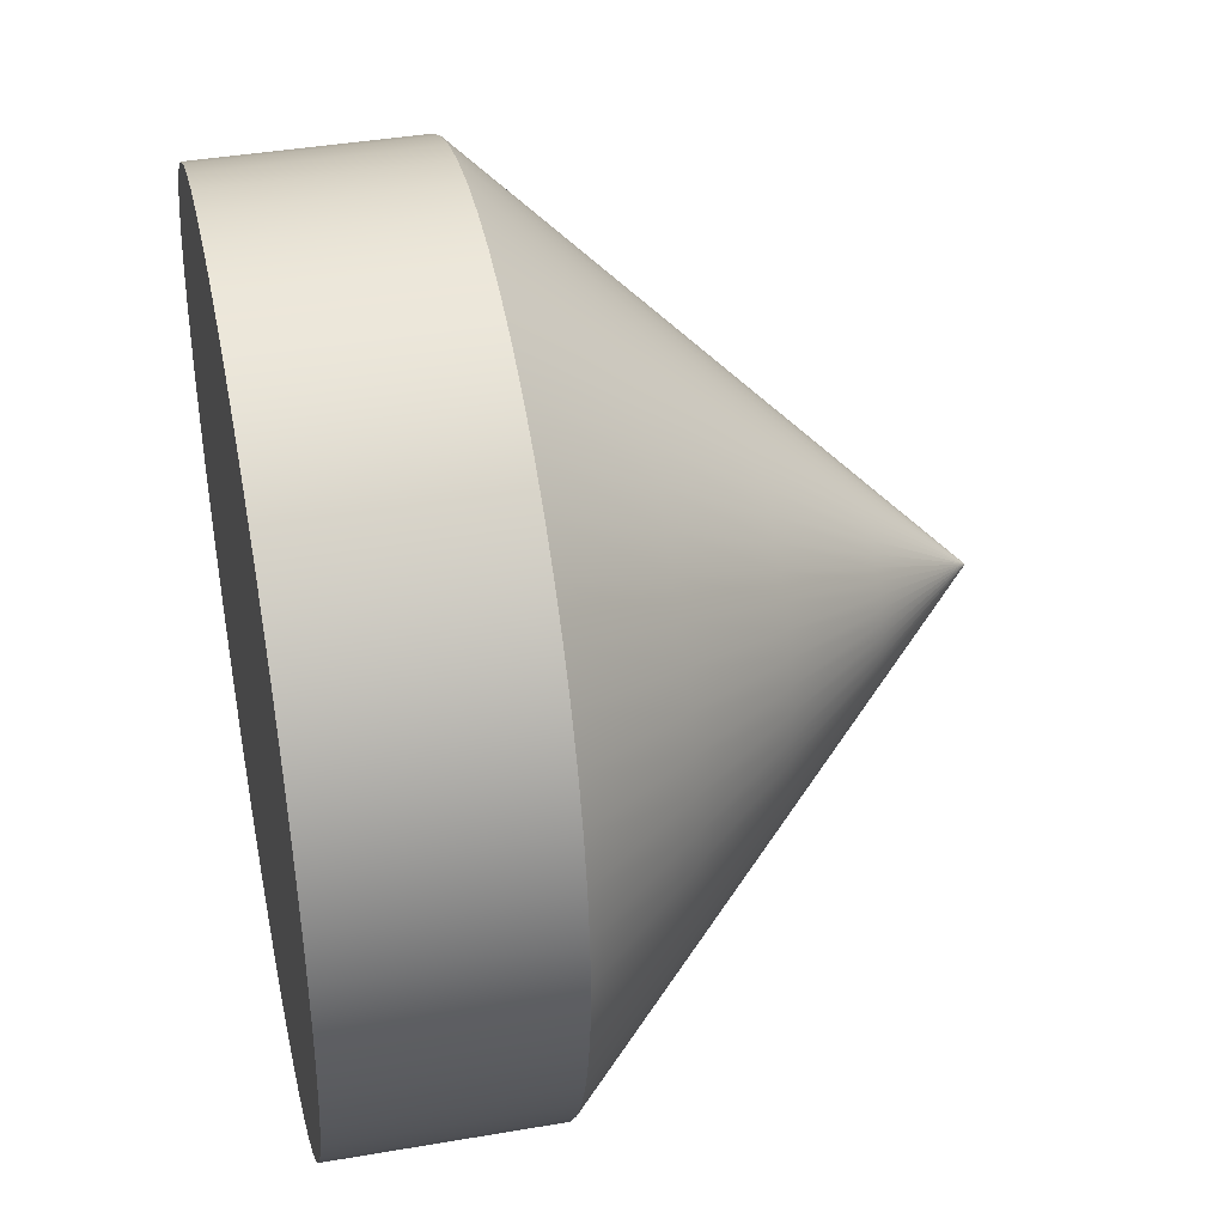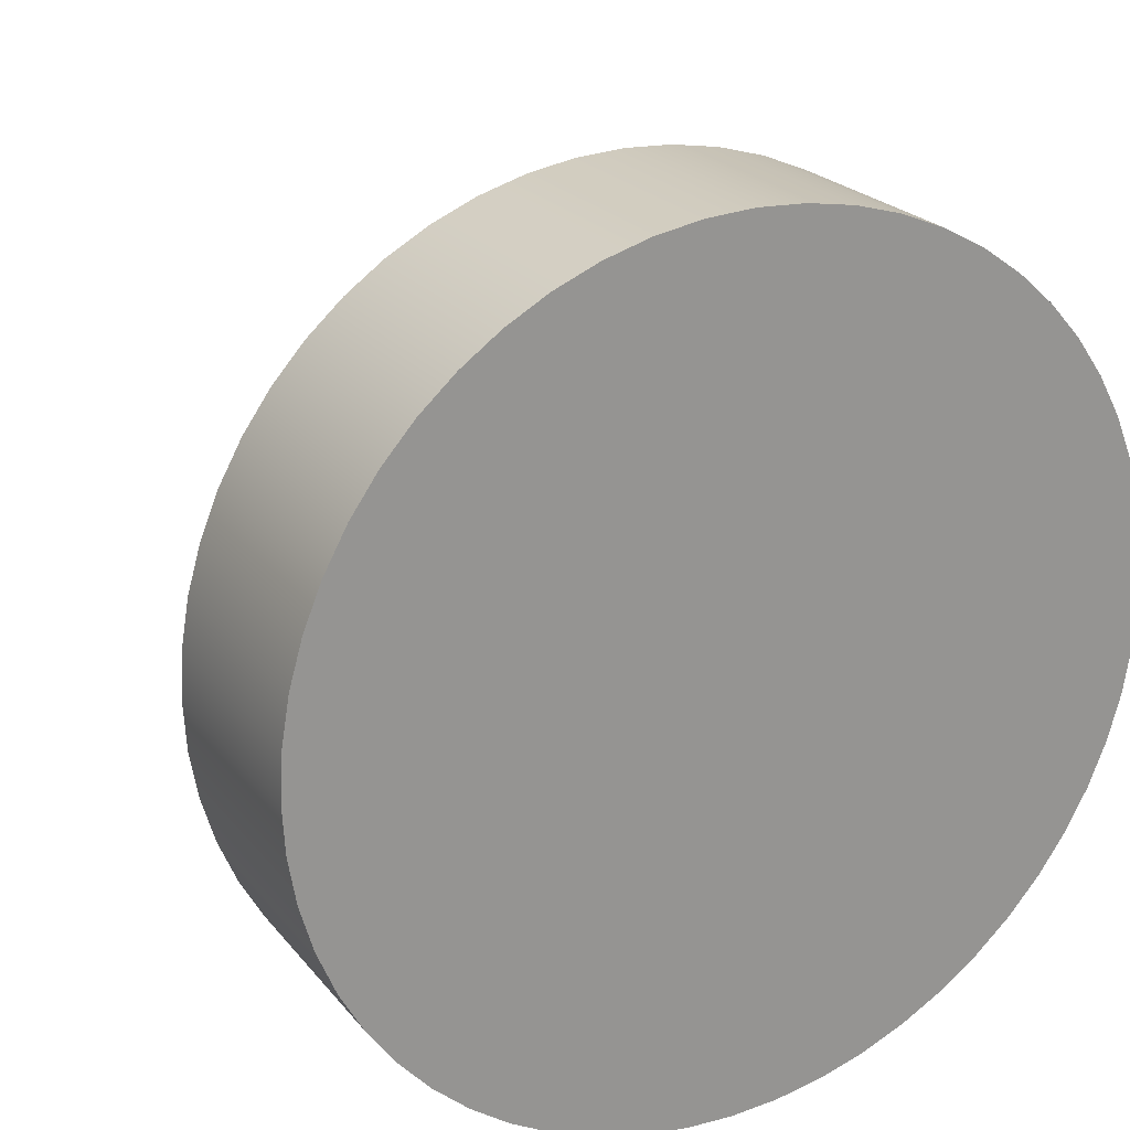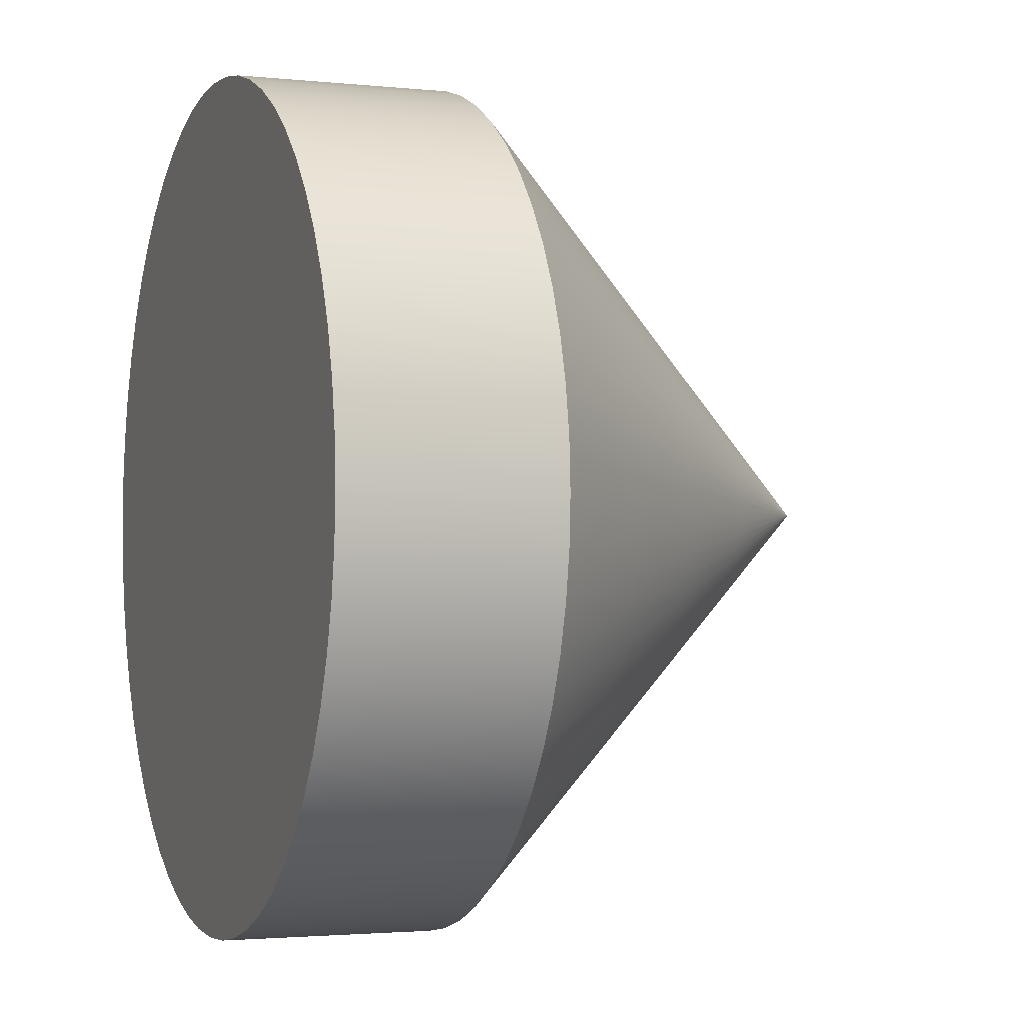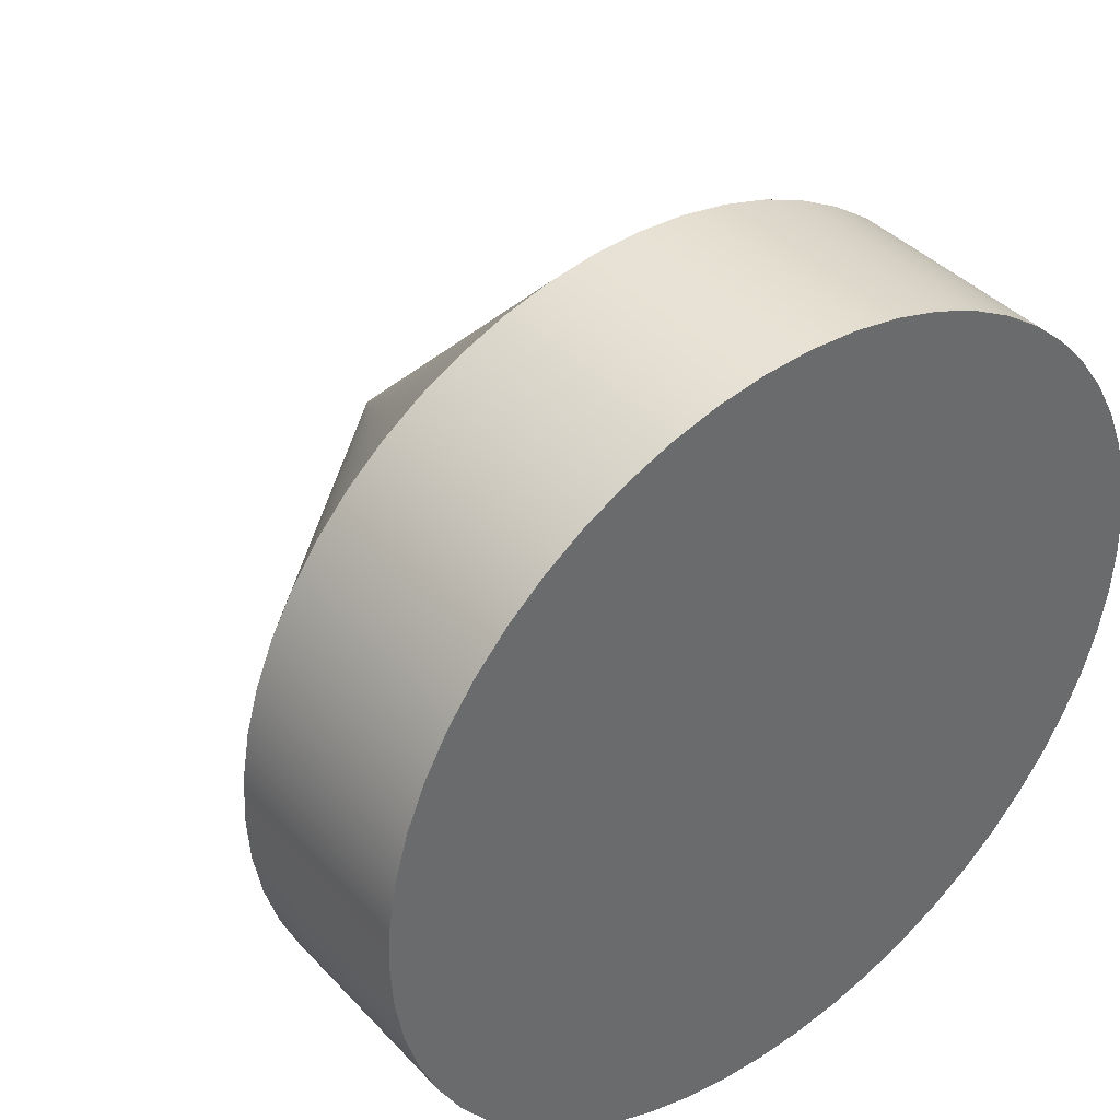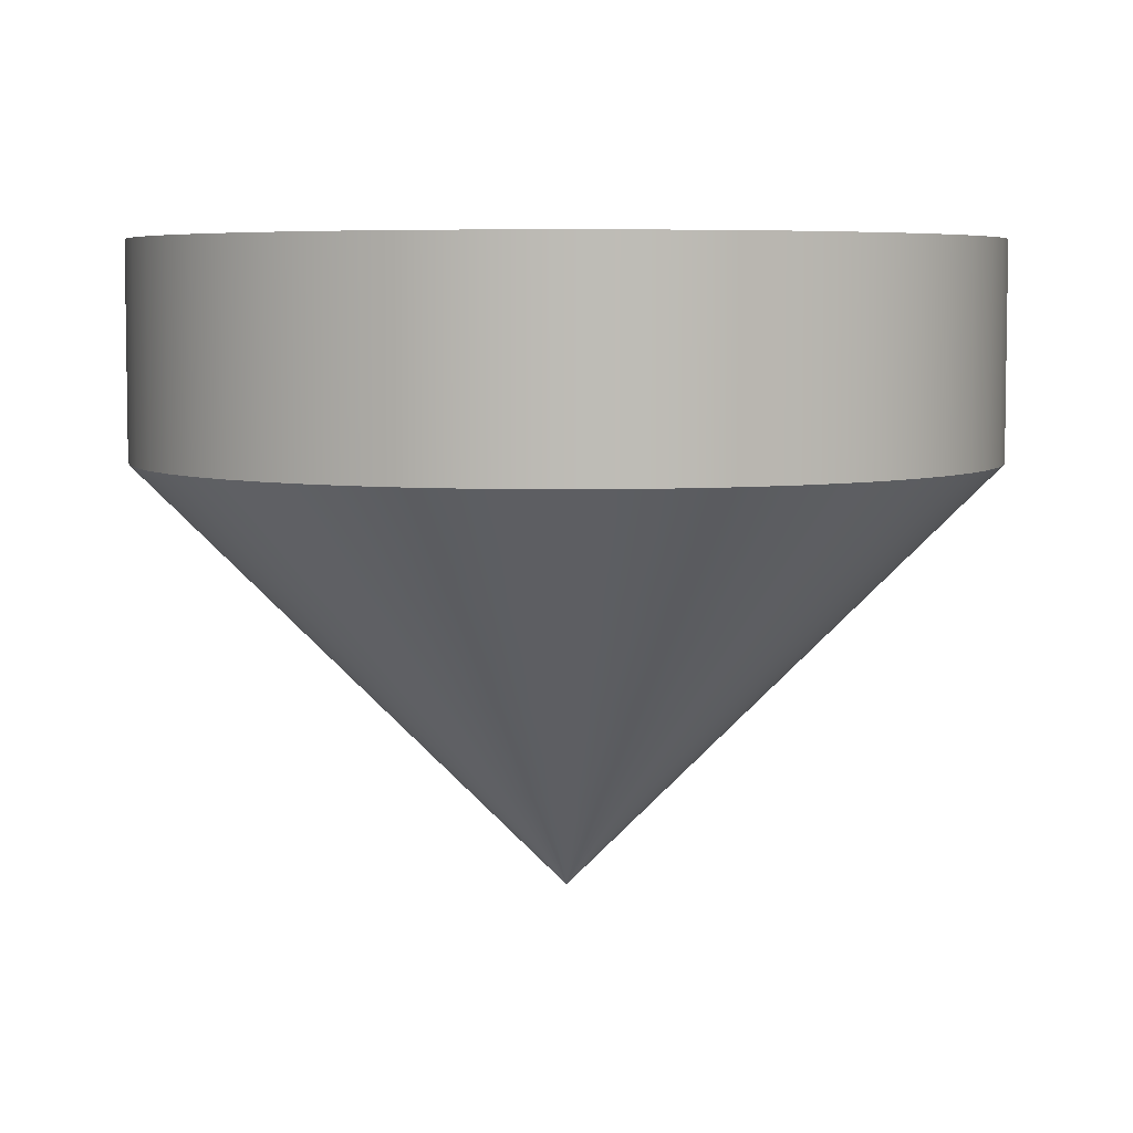
<metadata>
{"format":"obj","ext":"obj","renderer":"f3d","projection":"perspective","resolution":1024,"background":"white","views":[{"elev":40.6,"azim":78.1,"up":"+Y"},{"elev":22.9,"azim":-28.4,"up":"+Y"},{"elev":-2.2,"azim":69.3,"up":"+Y"},{"elev":40.0,"azim":-38.1,"up":"+Y"},{"elev":5.7,"azim":-116.7,"up":"+Z"}]}
</metadata>
<code>
g Solid3
v -20 0 20
v -20 0 30
v -19.87 -2.239 20
v -19.87 -2.239 30
v -19.87 2.239 20
v -19.87 2.239 30
v -19.5 -4.45 20
v -19.5 -4.45 30
v -19.5 4.45 20
v -19.5 4.45 30
v -18.88 -6.606 20
v -18.88 -6.606 30
v -18.88 6.606 20
v -18.88 6.606 30
v -18.02 -8.678 20
v -18.02 -8.678 30
v -18.02 8.678 20
v -18.02 8.678 30
v -16.93 -10.64 20
v -16.93 -10.64 30
v -16.93 10.64 20
v -16.93 10.64 30
v -15.64 -12.47 20
v -15.64 -12.47 30
v -15.64 12.47 20
v -15.64 12.47 30
v -15 0 15
v -14.91 -1.679 15
v -14.91 1.679 15
v -14.62 -3.338 15
v -14.62 3.338 15
v -14.16 -4.954 15
v -14.16 4.954 15
v -14.14 -14.14 20
v -14.14 -14.14 30
v -14.14 14.14 20
v -14.14 14.14 30
v -13.51 -6.508 15
v -13.51 6.508 15
v -12.7 -7.98 15
v -12.7 7.98 15
v -12.47 -15.64 20
v -12.47 -15.64 30
v -12.47 15.64 20
v -12.47 15.64 30
v -11.73 -9.352 15
v -11.73 9.352 15
v -10.64 -16.93 20
v -10.64 -16.93 30
v -10.64 16.93 20
v -10.64 16.93 30
v -10.61 -10.61 15
v -10.61 10.61 15
v -10 0 10
v -9.937 -1.12 10
v -9.937 1.12 10
v -9.749 -2.225 10
v -9.749 2.225 10
v -9.439 -3.303 10
v -9.439 3.303 10
v -9.352 -11.73 15
v -9.352 11.73 15
v -9.01 -4.339 10
v -9.01 4.339 10
v -8.678 -18.02 20
v -8.678 -18.02 30
v -8.678 18.02 20
v -8.678 18.02 30
v -8.467 -5.32 10
v -8.467 5.32 10
v -7.98 -12.7 15
v -7.98 12.7 15
v -7.818 -6.235 10
v -7.818 6.235 10
v -7.071 -7.071 10
v -7.071 7.071 10
v -6.606 -18.88 20
v -6.606 -18.88 30
v -6.606 18.88 20
v -6.606 18.88 30
v -6.508 -13.51 15
v -6.508 13.51 15
v -6.235 -7.818 10
v -6.235 7.818 10
v -5.32 -8.467 10
v -5.32 8.467 10
v -5 0 5
v -4.969 -0.5598 5
v -4.969 0.5598 5
v -4.954 -14.16 15
v -4.954 14.16 15
v -4.875 -1.113 5
v -4.875 1.113 5
v -4.719 -1.651 5
v -4.719 1.651 5
v -4.505 -2.169 5
v -4.505 2.169 5
v -4.45 -19.5 20
v -4.45 -19.5 30
v -4.45 19.5 20
v -4.45 19.5 30
v -4.339 -9.01 10
v -4.339 9.01 10
v -4.234 -2.66 5
v -4.234 2.66 5
v -3.909 -3.117 5
v -3.909 3.117 5
v -3.536 -3.536 5
v -3.536 3.536 5
v -3.338 -14.62 15
v -3.338 14.62 15
v -3.303 -9.439 10
v -3.303 9.439 10
v -3.117 -3.909 5
v -3.117 3.909 5
v -2.66 -4.234 5
v -2.66 4.234 5
v -2.239 -19.87 20
v -2.239 -19.87 30
v -2.239 19.87 20
v -2.239 19.87 30
v -2.225 -9.749 10
v -2.225 9.749 10
v -2.169 -4.505 5
v -2.169 4.505 5
v -1.679 -14.91 15
v -1.679 14.91 15
v -1.651 -4.719 5
v -1.651 4.719 5
v -1.12 -9.937 10
v -1.12 9.937 10
v -1.113 -4.875 5
v -1.113 4.875 5
v -0.5598 -4.969 5
v -0.5598 4.969 5
v 0 -20 20
v 0 -20 30
v 0 -15 15
v 0 -10 10
v 0 -5 5
v 0 0 0
v 0 5 5
v 0 10 10
v 0 15 15
v 0 20 20
v 0 20 30
v 0.5598 -4.969 5
v 0.5598 4.969 5
v 1.113 -4.875 5
v 1.113 4.875 5
v 1.12 -9.937 10
v 1.12 9.937 10
v 1.651 -4.719 5
v 1.651 4.719 5
v 1.679 -14.91 15
v 1.679 14.91 15
v 2.169 -4.505 5
v 2.169 4.505 5
v 2.225 -9.749 10
v 2.225 9.749 10
v 2.239 -19.87 20
v 2.239 -19.87 30
v 2.239 19.87 20
v 2.239 19.87 30
v 2.66 -4.234 5
v 2.66 4.234 5
v 3.117 -3.909 5
v 3.117 3.909 5
v 3.303 -9.439 10
v 3.303 9.439 10
v 3.338 -14.62 15
v 3.338 14.62 15
v 3.536 -3.536 5
v 3.536 3.536 5
v 3.909 -3.117 5
v 3.909 3.117 5
v 4.234 -2.66 5
v 4.234 2.66 5
v 4.339 -9.01 10
v 4.339 9.01 10
v 4.45 -19.5 20
v 4.45 -19.5 30
v 4.45 19.5 20
v 4.45 19.5 30
v 4.505 -2.169 5
v 4.505 2.169 5
v 4.719 -1.651 5
v 4.719 1.651 5
v 4.875 -1.113 5
v 4.875 1.113 5
v 4.954 -14.16 15
v 4.954 14.16 15
v 4.969 -0.5598 5
v 4.969 0.5598 5
v 5 0 5
v 5.32 -8.467 10
v 5.32 8.467 10
v 6.235 -7.818 10
v 6.235 7.818 10
v 6.508 -13.51 15
v 6.508 13.51 15
v 6.606 -18.88 20
v 6.606 -18.88 30
v 6.606 18.88 20
v 6.606 18.88 30
v 7.071 -7.071 10
v 7.071 7.071 10
v 7.818 -6.235 10
v 7.818 6.235 10
v 7.98 -12.7 15
v 7.98 12.7 15
v 8.467 -5.32 10
v 8.467 5.32 10
v 8.678 -18.02 20
v 8.678 -18.02 30
v 8.678 18.02 20
v 8.678 18.02 30
v 9.01 -4.339 10
v 9.01 4.339 10
v 9.352 -11.73 15
v 9.352 11.73 15
v 9.439 -3.303 10
v 9.439 3.303 10
v 9.749 -2.225 10
v 9.749 2.225 10
v 9.937 -1.12 10
v 9.937 1.12 10
v 10 0 10
v 10.61 -10.61 15
v 10.61 10.61 15
v 10.64 -16.93 20
v 10.64 -16.93 30
v 10.64 16.93 20
v 10.64 16.93 30
v 11.73 -9.352 15
v 11.73 9.352 15
v 12.47 -15.64 20
v 12.47 -15.64 30
v 12.47 15.64 20
v 12.47 15.64 30
v 12.7 -7.98 15
v 12.7 7.98 15
v 13.51 -6.508 15
v 13.51 6.508 15
v 14.14 -14.14 20
v 14.14 -14.14 30
v 14.14 14.14 20
v 14.14 14.14 30
v 14.16 -4.954 15
v 14.16 4.954 15
v 14.62 -3.338 15
v 14.62 3.338 15
v 14.91 -1.679 15
v 14.91 1.679 15
v 15 0 15
v 15.64 -12.47 20
v 15.64 -12.47 30
v 15.64 12.47 20
v 15.64 12.47 30
v 16.93 -10.64 20
v 16.93 -10.64 30
v 16.93 10.64 20
v 16.93 10.64 30
v 18.02 -8.678 20
v 18.02 -8.678 30
v 18.02 8.678 20
v 18.02 8.678 30
v 18.88 -6.606 20
v 18.88 -6.606 30
v 18.88 6.606 20
v 18.88 6.606 30
v 19.5 -4.45 20
v 19.5 -4.45 30
v 19.5 4.45 20
v 19.5 4.45 30
v 19.87 -2.239 20
v 19.87 -2.239 30
v 19.87 2.239 20
v 19.87 2.239 30
v 20 0 20
v 20 0 30
f 276 253 280
f 280 253 255
f 280 255 278
f 278 255 254
f 278 254 274
f 274 254 252
f 274 252 270
f 270 252 250
f 270 250 266
f 266 250 244
f 266 244 262
f 262 244 242
f 262 242 258
f 258 242 236
f 258 236 247
f 247 236 230
f 247 230 239
f 239 230 221
f 239 221 233
f 233 221 211
f 233 211 216
f 216 211 201
f 216 201 204
f 204 201 192
f 204 192 183
f 183 192 172
f 183 172 163
f 163 172 156
f 163 156 145
f 145 156 144
f 145 144 120
f 120 144 127
f 120 127 100
f 100 127 111
f 100 111 79
f 79 111 91
f 79 91 67
f 67 91 82
f 67 82 50
f 50 82 72
f 50 72 44
f 44 72 62
f 44 62 36
f 36 62 53
f 36 53 25
f 25 53 47
f 25 47 21
f 21 47 41
f 21 41 17
f 17 41 39
f 17 39 13
f 13 39 33
f 13 33 9
f 9 33 31
f 9 31 5
f 5 31 29
f 5 29 1
f 1 29 27
f 1 27 3
f 3 27 28
f 3 28 7
f 7 28 30
f 7 30 11
f 11 30 32
f 11 32 15
f 15 32 38
f 15 38 19
f 19 38 40
f 19 40 23
f 23 40 46
f 23 46 34
f 34 46 52
f 34 52 42
f 42 52 61
f 42 61 48
f 48 61 71
f 48 71 65
f 65 71 81
f 65 81 77
f 77 81 90
f 77 90 98
f 98 90 110
f 98 110 118
f 118 110 126
f 118 126 136
f 136 126 138
f 136 138 161
f 161 138 155
f 161 155 181
f 181 155 171
f 181 171 202
f 202 171 191
f 202 191 214
f 214 191 200
f 214 200 231
f 231 200 210
f 231 210 237
f 237 210 220
f 237 220 245
f 245 220 229
f 245 229 256
f 256 229 235
f 256 235 260
f 260 235 241
f 260 241 264
f 264 241 243
f 264 243 268
f 268 243 249
f 268 249 272
f 272 249 251
f 272 251 276
f 276 251 253
f 87 141 88
f 88 141 92
f 92 141 94
f 94 141 96
f 96 141 104
f 104 141 106
f 106 141 108
f 108 141 114
f 114 141 116
f 116 141 124
f 124 141 128
f 128 141 132
f 132 141 134
f 134 141 140
f 140 141 147
f 147 141 149
f 149 141 153
f 153 141 157
f 165 141 167
f 167 141 173
f 173 141 175
f 175 141 177
f 177 141 185
f 185 141 187
f 187 141 189
f 189 141 193
f 193 141 195
f 195 141 194
f 194 141 190
f 190 141 188
f 188 141 186
f 186 141 178
f 178 141 176
f 176 141 174
f 174 141 168
f 168 141 166
f 158 141 154
f 154 141 150
f 150 141 148
f 148 141 142
f 142 141 135
f 135 141 133
f 133 141 129
f 129 141 125
f 125 141 117
f 117 141 115
f 115 141 109
f 109 141 107
f 107 141 105
f 105 141 97
f 97 141 95
f 95 141 93
f 93 141 89
f 89 141 87
f 27 54 28
f 28 54 55
f 28 55 30
f 30 55 57
f 30 57 32
f 32 57 59
f 32 59 38
f 38 59 63
f 38 63 40
f 40 63 69
f 40 69 46
f 46 69 73
f 46 73 52
f 52 73 75
f 52 75 61
f 61 75 83
f 61 83 71
f 71 83 85
f 71 85 81
f 81 85 102
f 81 102 90
f 90 102 112
f 90 112 110
f 110 112 122
f 110 122 126
f 126 122 130
f 126 130 138
f 138 130 139
f 138 139 155
f 155 139 151
f 155 151 171
f 171 151 159
f 171 159 191
f 191 159 169
f 191 169 200
f 200 169 179
f 200 179 210
f 210 179 196
f 210 196 220
f 220 196 198
f 220 198 229
f 229 198 206
f 229 206 235
f 235 206 208
f 235 208 241
f 241 208 212
f 241 212 243
f 243 212 218
f 243 218 249
f 249 218 222
f 249 222 251
f 251 222 224
f 251 224 253
f 253 224 226
f 253 226 255
f 255 226 228
f 255 228 254
f 254 228 227
f 254 227 252
f 252 227 225
f 252 225 250
f 250 225 223
f 250 223 244
f 244 223 219
f 244 219 242
f 242 219 213
f 242 213 236
f 236 213 209
f 236 209 230
f 230 209 207
f 230 207 221
f 221 207 199
f 221 199 211
f 211 199 197
f 211 197 201
f 201 197 180
f 201 180 192
f 192 180 170
f 192 170 172
f 172 170 160
f 172 160 156
f 156 160 152
f 156 152 144
f 144 152 143
f 144 143 127
f 127 143 131
f 127 131 111
f 111 131 123
f 111 123 91
f 91 123 113
f 91 113 82
f 82 113 103
f 82 103 72
f 72 103 86
f 72 86 62
f 62 86 84
f 62 84 53
f 53 84 76
f 53 76 47
f 47 76 74
f 47 74 41
f 41 74 70
f 41 70 39
f 39 70 64
f 39 64 33
f 33 64 60
f 33 60 31
f 31 60 58
f 31 58 29
f 29 58 56
f 29 56 27
f 27 56 54
f 54 87 55
f 55 87 88
f 55 88 57
f 57 88 92
f 57 92 59
f 59 92 94
f 59 94 63
f 63 94 96
f 63 96 69
f 69 96 104
f 69 104 73
f 73 104 106
f 73 106 75
f 75 106 108
f 75 108 83
f 83 108 114
f 83 114 85
f 85 114 116
f 85 116 102
f 102 116 124
f 102 124 112
f 112 124 128
f 112 128 122
f 122 128 132
f 122 132 130
f 130 132 134
f 130 134 139
f 139 134 140
f 139 140 151
f 151 140 147
f 151 147 159
f 159 147 149
f 159 149 169
f 169 149 153
f 169 153 179
f 179 153 157
f 179 157 196
f 196 157 165
f 196 165 198
f 198 165 167
f 198 167 206
f 206 167 173
f 206 173 208
f 208 173 175
f 208 175 212
f 212 175 177
f 212 177 218
f 218 177 185
f 218 185 222
f 222 185 187
f 222 187 224
f 224 187 189
f 224 189 226
f 226 189 193
f 226 193 228
f 228 193 195
f 228 195 227
f 227 195 194
f 227 194 225
f 225 194 190
f 225 190 223
f 223 190 188
f 223 188 219
f 219 188 186
f 219 186 213
f 213 186 178
f 213 178 209
f 209 178 176
f 209 176 207
f 207 176 174
f 207 174 199
f 199 174 168
f 199 168 197
f 197 168 166
f 197 166 180
f 180 166 158
f 180 158 170
f 170 158 154
f 170 154 160
f 160 154 150
f 160 150 152
f 152 150 148
f 152 148 143
f 143 148 142
f 143 142 131
f 131 142 135
f 131 135 123
f 123 135 133
f 123 133 113
f 113 133 129
f 113 129 103
f 103 129 125
f 103 125 86
f 86 125 117
f 86 117 84
f 84 117 115
f 84 115 76
f 76 115 109
f 76 109 74
f 74 109 107
f 74 107 70
f 70 107 105
f 70 105 64
f 64 105 97
f 64 97 60
f 60 97 95
f 60 95 58
f 58 95 93
f 58 93 56
f 56 93 89
f 56 89 54
f 54 89 87
f 157 141 165
f 166 141 158
f 278 279 280
f 280 279 281
f 280 281 276
f 276 281 277
f 276 277 272
f 272 277 273
f 272 273 268
f 268 273 269
f 268 269 264
f 264 269 265
f 264 265 260
f 260 265 261
f 260 261 256
f 256 261 257
f 256 257 245
f 245 257 246
f 245 246 237
f 237 246 238
f 237 238 231
f 231 238 232
f 231 232 214
f 214 232 215
f 214 215 202
f 202 215 203
f 202 203 181
f 181 203 182
f 181 182 161
f 161 182 162
f 161 162 136
f 136 162 137
f 136 137 118
f 118 137 119
f 118 119 98
f 98 119 99
f 98 99 77
f 77 99 78
f 77 78 65
f 65 78 66
f 65 66 48
f 48 66 49
f 48 49 42
f 42 49 43
f 42 43 34
f 34 43 35
f 34 35 23
f 23 35 24
f 23 24 19
f 19 24 20
f 19 20 15
f 15 20 16
f 15 16 11
f 11 16 12
f 11 12 7
f 7 12 8
f 7 8 3
f 3 8 4
f 3 4 1
f 1 4 2
f 1 2 5
f 5 2 6
f 5 6 9
f 9 6 10
f 9 10 13
f 13 10 14
f 13 14 17
f 17 14 18
f 17 18 21
f 21 18 22
f 21 22 25
f 25 22 26
f 25 26 36
f 36 26 37
f 36 37 44
f 44 37 45
f 44 45 50
f 50 45 51
f 50 51 67
f 67 51 68
f 67 68 79
f 79 68 80
f 79 80 100
f 100 80 101
f 100 101 120
f 120 101 121
f 120 121 145
f 145 121 146
f 145 146 163
f 163 146 164
f 163 164 183
f 183 164 184
f 183 184 204
f 204 184 205
f 204 205 216
f 216 205 217
f 216 217 233
f 233 217 234
f 233 234 239
f 239 234 240
f 239 240 247
f 247 240 248
f 247 248 258
f 258 248 259
f 258 259 262
f 262 259 263
f 262 263 266
f 266 263 267
f 266 267 270
f 270 267 271
f 270 271 274
f 274 271 275
f 274 275 278
f 278 275 279
f 279 6 281
f 281 6 2
f 281 2 277
f 277 2 4
f 277 4 273
f 273 4 8
f 273 8 269
f 269 8 12
f 269 12 265
f 265 12 16
f 265 16 261
f 261 16 20
f 261 20 257
f 257 20 24
f 257 24 246
f 246 24 35
f 246 35 238
f 238 35 43
f 238 43 232
f 232 43 49
f 232 49 215
f 215 49 66
f 215 66 203
f 203 66 78
f 203 78 182
f 182 78 99
f 182 99 162
f 162 99 119
f 162 119 137
f 6 279 10
f 10 279 275
f 10 275 14
f 14 275 271
f 14 271 18
f 18 271 267
f 18 267 22
f 22 267 263
f 22 263 26
f 26 263 259
f 26 259 37
f 37 259 248
f 37 248 45
f 45 248 240
f 45 240 51
f 51 240 234
f 51 234 68
f 68 234 217
f 68 217 80
f 80 217 205
f 80 205 101
f 101 205 184
f 101 184 121
f 121 184 164
f 121 164 146

</code>
